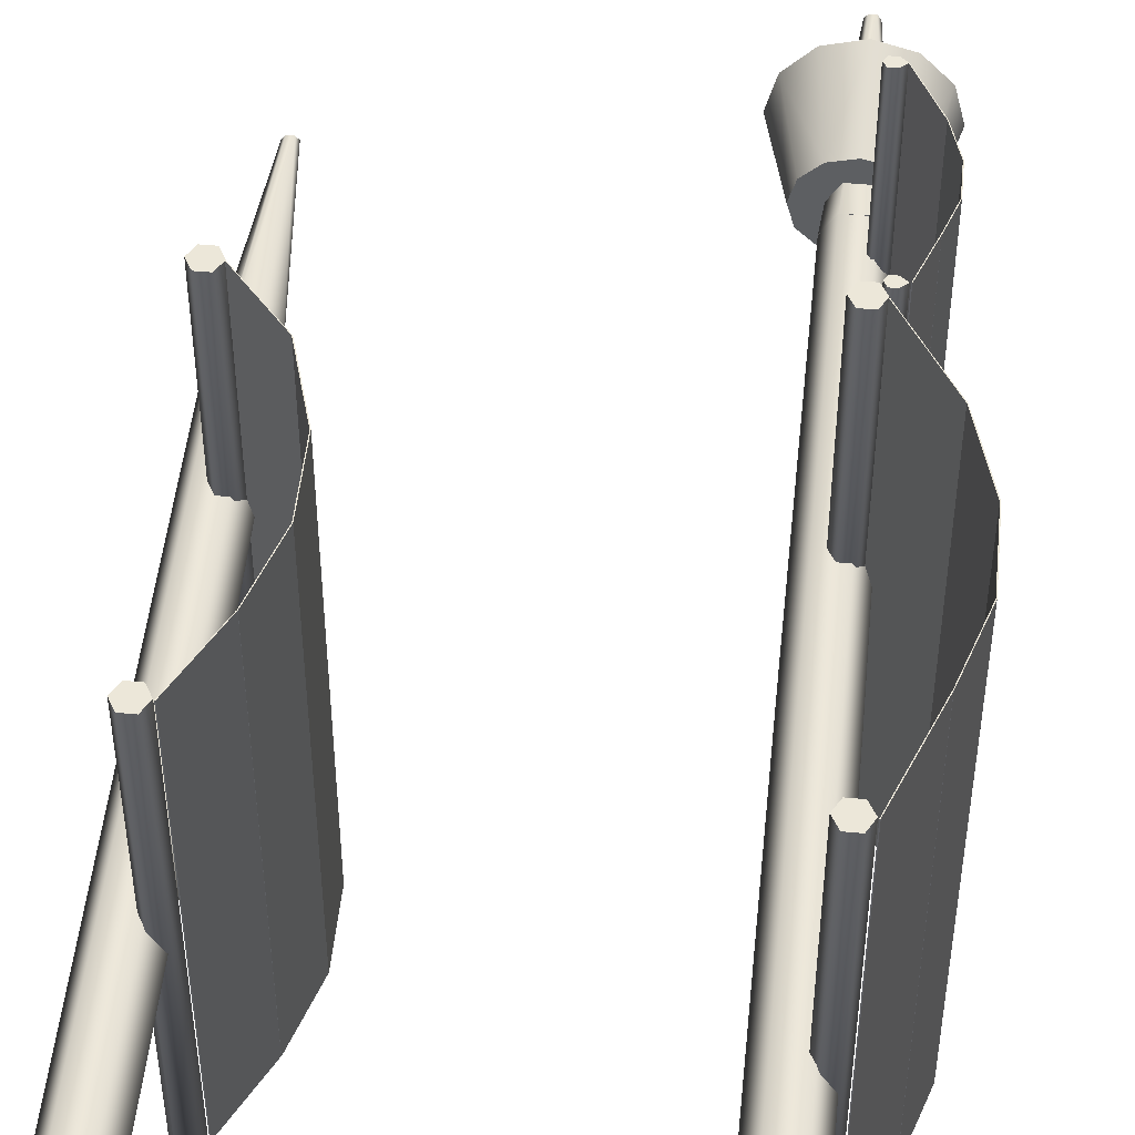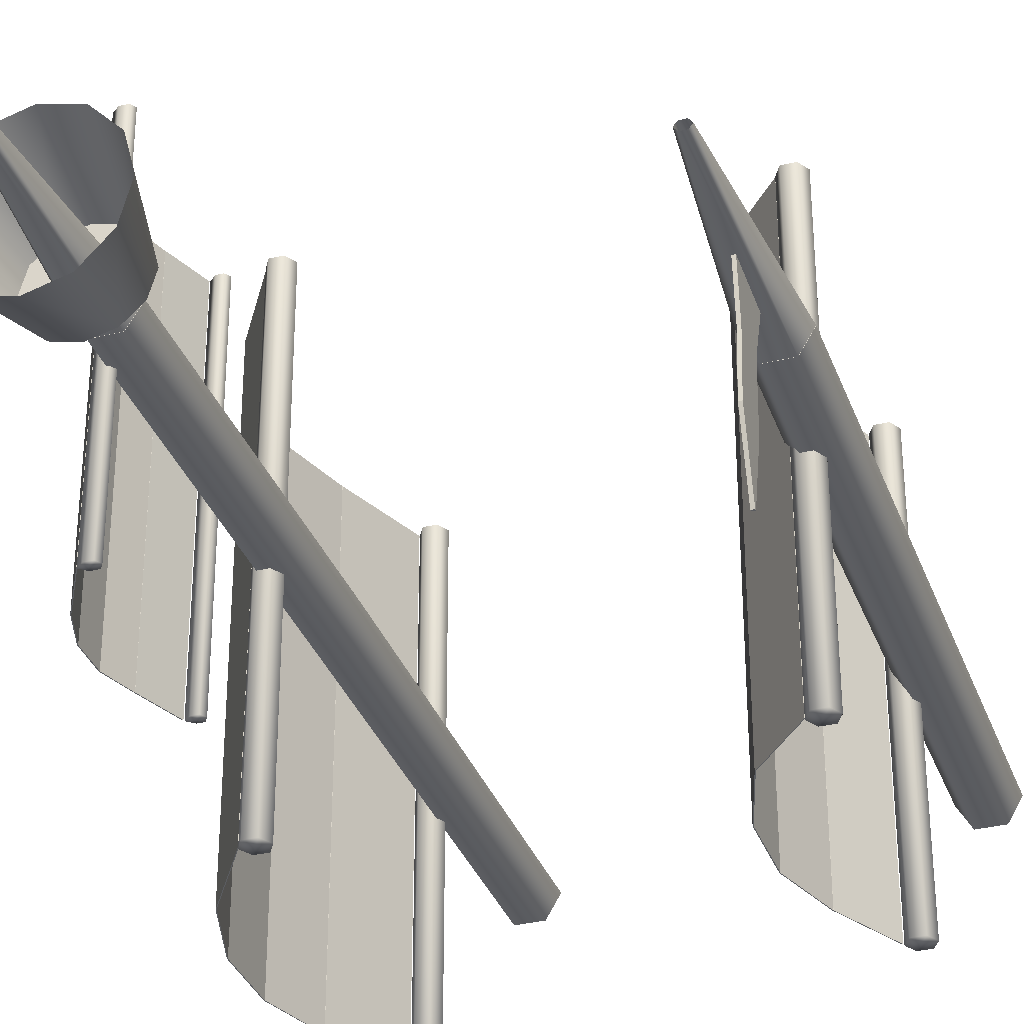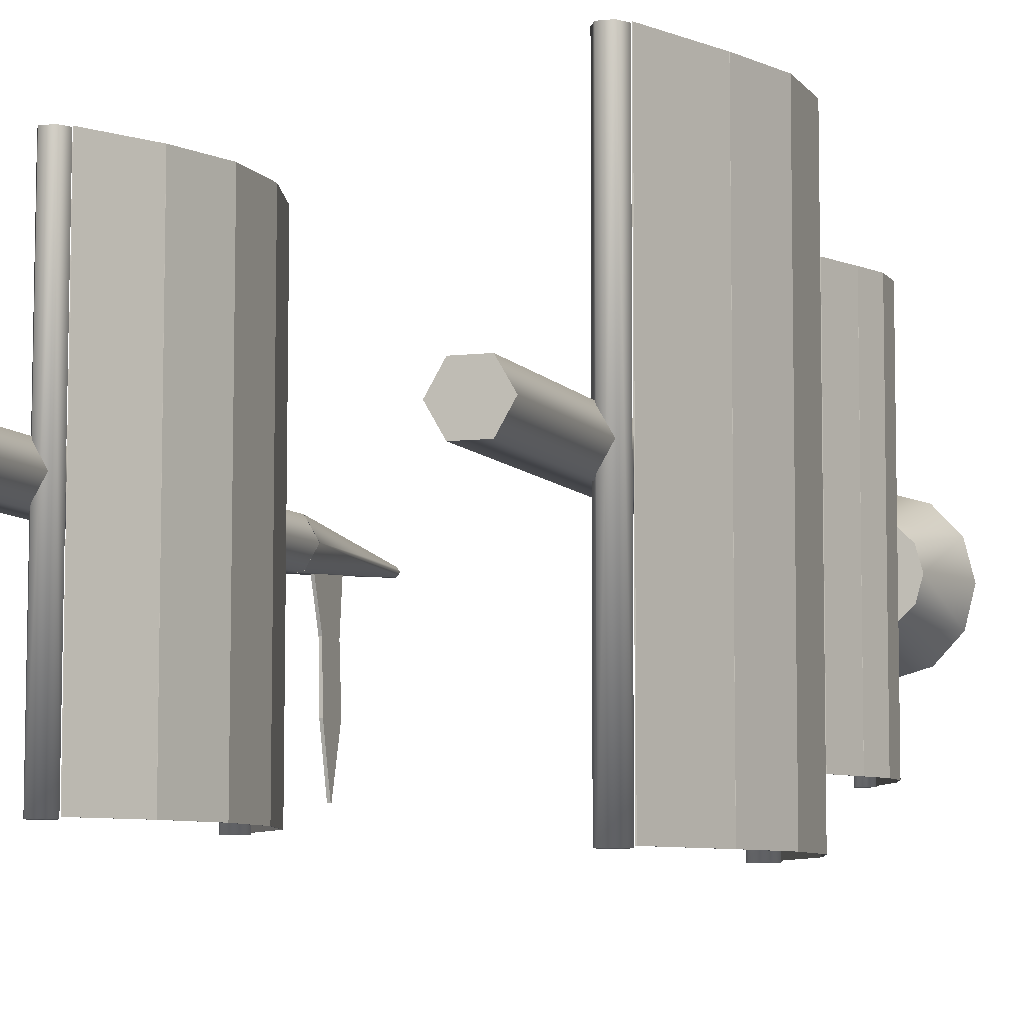
<metadata>
{"format":"obj","ext":"obj","renderer":"f3d","projection":"perspective","resolution":1024,"background":"white","views":[{"elev":50.0,"azim":5.8,"up":"+Z"},{"elev":-33.7,"azim":-161.6,"up":"+Z"},{"elev":-6.9,"azim":19.2,"up":"+Z"}]}
</metadata>
<code>
v 14.44 10.87 -0.6974
v 14.44 32.57 -0.7391
v 14.44 35.48 -0.7391
v 14.5 57.77 -1.039
v 15.18 10.87 -1.97
v 15.18 32.57 -2.011
v 15.18 35.48 -2.011
v 15.21 57.77 -2.229
v 16.66 10.87 -1.97
v 16.66 32.57 -2.011
v 16.66 35.48 -2.011
v 16.62 57.77 -2.229
v 17.4 10.87 -0.6974
v 17.4 32.57 -0.7391
v 17.4 35.48 -0.7391
v 17.32 57.77 -1.039
v 16.66 10.87 0.5747
v 16.66 32.57 0.533
v 16.66 35.48 0.533
v 16.62 57.77 0.1605
v 15.18 10.87 0.5747
v 15.18 32.57 0.533
v 15.18 35.48 0.533
v 15.21 57.77 0.1605
v 15.92 57.77 -1.039
v 15.92 10.87 -0.6974
v 15.74 41.4 -13.65
v 15.74 41.4 12.89
v 16.08 42 -13.65
v 16.08 42 12.89
v 16.76 42 -13.65
v 16.76 42 12.89
v 17.1 41.4 -13.65
v 17.1 41.4 12.89
v 16.76 40.8 -13.65
v 16.76 40.8 12.89
v 16.08 40.8 -13.65
v 16.08 40.8 12.89
v 16.42 41.4 12.89
v 16.42 41.4 -13.66
v 16.41 20.95 -13.65
v 16.41 20.95 12.89
v 16.75 21.55 -13.65
v 16.75 21.55 12.89
v 17.44 21.55 -13.65
v 17.44 21.55 12.89
v 17.78 20.95 -13.65
v 17.78 20.95 12.89
v 17.44 20.34 -13.65
v 17.44 20.34 12.89
v 16.75 20.34 -13.65
v 16.75 20.34 12.89
v 17.09 20.94 12.89
v 17.09 20.94 -13.66
v 16.34 55.81 -10.29
v 16.34 55.81 9.648
v 16.52 56.1 -10.29
v 16.52 56.1 9.648
v 16.94 56.1 -10.29
v 16.94 56.1 9.648
v 17.28 55.81 -10.29
v 17.28 55.81 9.648
v 16.94 55.51 -10.29
v 16.94 55.51 9.648
v 16.52 55.51 -10.29
v 16.52 55.51 9.648
v 16.85 55.8 9.648
v 16.85 55.8 -10.3
v 16.89 45.25 -10.29
v 16.89 45.25 9.648
v 17.07 45.54 -10.29
v 17.07 45.54 9.648
v 17.44 45.54 -10.29
v 17.44 45.54 9.648
v 17.78 45.25 -10.29
v 17.78 45.25 9.648
v 17.44 44.96 -10.29
v 17.44 44.96 9.648
v 17.07 44.96 -10.29
v 17.07 44.96 9.648
v 17.35 45.25 9.648
v 17.35 45.25 -10.3
v 17.3 55.8 -10.23
v 18.74 53.1 -10.23
v 17.26 55.8 -10.23
v 18.7 53.1 -10.23
v 17.26 55.77 9.663
v 18.7 53.07 9.663
v 17.3 55.77 9.663
v 14.5 57.79 -1.029
v 15.55 69.78 -1.029
v 15.21 57.79 -2.229
v 15.73 69.78 -1.262
v 16.62 57.79 -2.229
v 16.08 69.78 -1.262
v 17.32 57.79 -1.029
v 16.26 69.78 -1.029
v 16.62 57.79 0.1605
v 16.08 69.78 -0.7968
v 15.21 57.79 0.1605
v 15.73 69.78 -0.7967
v 12.03 64.37 -1.221
v 13.23 59.54 -1.221
v 12.54 64.37 0.8164
v 13.58 59.54 0.0528
v 13.95 64.37 2.308
v 14.55 59.54 0.9855
v 15.87 64.37 2.854
v 15.87 59.54 1.327
v 17.78 64.37 2.308
v 17.18 59.54 0.9855
v 19.19 64.37 0.8164
v 18.15 59.54 0.0528
v 19.7 64.37 -1.221
v 18.5 59.54 -1.221
v 19.19 64.37 -3.259
v 18.15 59.54 -2.495
v 17.78 64.37 -4.751
v 17.18 59.54 -3.428
v 15.87 64.37 -5.297
v 15.87 59.54 -3.77
v 13.95 64.37 -4.751
v 14.55 59.54 -3.428
v 12.54 64.37 -3.259
v 13.58 59.54 -2.495
v 15.87 59.54 -1.221
v -6.948 12.68 -0.4474
v -6.948 34.38 -0.4891
v -6.948 37.29 -0.4891
v -6.889 48.08 -0.3169
v -6.209 12.68 -1.72
v -6.209 34.38 -1.761
v -6.209 37.29 -1.761
v -6.183 48.08 -1.507
v -4.73 12.68 -1.72
v -4.73 34.38 -1.761
v -4.73 37.29 -1.761
v -4.772 48.08 -1.507
v -3.991 12.68 -0.4474
v -3.991 34.38 -0.4891
v -3.991 37.29 -0.4891
v -4.067 48.08 -0.3169
v -4.73 12.68 0.8247
v -4.73 34.38 0.783
v -4.73 37.29 0.783
v -4.772 48.08 0.8827
v -6.209 12.68 0.8247
v -6.209 34.38 0.783
v -6.209 37.29 0.783
v -6.183 48.08 0.8827
v -5.47 48.08 -0.3169
v -5.47 12.68 -0.4474
v -5.654 41.8 -12.4
v -5.654 42 11.74
v -5.312 42.41 -12.4
v -5.312 42.61 11.74
v -4.628 42.41 -12.4
v -4.628 42.61 11.74
v -4.287 41.8 -12.4
v -4.287 42 11.74
v -4.628 41.2 -12.4
v -4.628 41.4 11.74
v -5.312 41.2 -12.4
v -5.312 41.4 11.74
v -4.974 42 11.74
v -4.974 41.8 -12.41
v -4.978 23.75 -12.4
v -4.978 23.95 11.74
v -4.637 24.35 -12.4
v -4.637 24.55 11.74
v -3.953 24.35 -12.4
v -3.953 24.55 11.74
v -3.611 23.75 -12.4
v -3.611 23.95 11.74
v -3.953 23.15 -12.4
v -3.953 23.35 11.74
v -4.637 23.15 -12.4
v -4.637 23.35 11.74
v -4.298 23.95 11.74
v -4.298 23.75 -12.41
v -4.269 41.8 -12.33
v -4.312 41.8 -12.33
v -4.312 41.94 11.77
v -4.269 41.94 11.77
v -3.526 23.76 -12.33
v -3.568 23.76 -12.33
v -3.568 23.9 11.77
v -3.526 23.9 11.77
v -6.889 48.09 -0.3072
v -5.84 60.08 -0.3072
v -6.183 48.09 -1.507
v -5.663 60.08 -0.5399
v -4.772 48.09 -1.507
v -5.309 60.08 -0.5399
v -4.067 48.09 -0.3072
v -5.132 60.08 -0.3072
v -4.772 48.09 0.8827
v -5.309 60.08 -0.07453
v -6.183 48.09 0.8827
v -5.663 60.08 -0.07453
v 17.12 41.39 -13.58
v 19.74 37.13 -13.58
v 17.08 41.39 -13.58
v 19.7 37.13 -13.58
v 17.08 41.33 12.92
v 19.7 37.07 12.92
v 17.12 41.33 12.92
v 19.74 37.07 12.92
v 19.74 37.13 -13.58
v 20.89 33.2 -13.58
v 19.7 37.13 -13.58
v 20.84 33.2 -13.58
v 19.7 37.07 12.92
v 20.84 33.14 12.92
v 19.74 37.07 12.92
v 20.89 33.14 12.92
v 20.89 33.2 -13.58
v 20.89 29.38 -13.58
v 20.84 33.2 -13.58
v 20.84 29.38 -13.58
v 20.84 33.14 12.92
v 20.84 29.32 12.92
v 20.89 33.14 12.92
v 20.89 29.32 12.92
v 20.89 29.38 -13.58
v 19.74 25.77 -13.58
v 20.84 29.38 -13.58
v 19.7 25.77 -13.58
v 20.84 29.32 12.92
v 19.7 25.71 12.92
v 20.89 29.32 12.92
v 19.74 25.71 12.92
v 19.74 25.78 -13.58
v 17.86 20.95 -13.58
v 19.7 25.78 -13.58
v 17.82 20.95 -13.58
v 19.7 25.72 12.92
v 17.82 20.89 12.92
v 19.74 25.72 12.92
v 17.86 20.89 12.92
v -4.269 41.8 -12.33
v -1.646 38.74 -12.33
v -4.312 41.8 -12.33
v -1.688 38.74 -12.33
v -4.312 41.94 11.77
v -1.688 38.88 11.77
v -4.269 41.94 11.77
v -1.646 38.88 11.77
v -1.646 38.74 -12.33
v -0.5031 34.81 -12.33
v -1.688 38.74 -12.33
v -0.5453 34.81 -12.33
v -1.688 38.88 11.77
v -0.5454 34.95 11.77
v -1.646 38.88 11.77
v -0.5031 34.95 11.77
v -0.5031 34.81 -12.33
v -0.5031 30.98 -12.33
v -0.5453 34.81 -12.33
v -0.5453 30.98 -12.33
v -0.5454 34.95 11.77
v -0.5454 31.12 11.77
v -0.5031 34.95 11.77
v -0.5031 31.12 11.77
v -0.5031 30.98 -12.33
v -1.646 27.38 -12.33
v -0.5453 30.98 -12.33
v -1.688 27.38 -12.33
v -0.5454 31.12 11.77
v -1.688 27.52 11.77
v -0.5031 31.12 11.77
v -1.646 27.52 11.77
v -1.65 27.39 -12.33
v -3.526 23.76 -12.33
v -1.692 27.39 -12.33
v -3.568 23.76 -12.33
v -1.692 27.53 11.77
v -3.568 23.9 11.77
v -1.65 27.53 11.77
v -3.526 23.9 11.77
v 17.3 55.8 -10.23
v 17.3 55.77 9.663
v 18.74 53.07 9.663
v 18.74 47.6 -10.23
v 17.86 45.25 -10.23
v 18.7 47.6 -10.23
v 17.82 45.25 -10.23
v 18.7 47.57 9.663
v 17.82 45.23 9.663
v 18.74 47.57 9.663
v 17.86 45.23 9.663
v 17.3 55.8 -10.23
v 18.74 53.1 -10.23
v 17.26 55.8 -10.23
v 18.7 53.1 -10.23
v 17.26 55.77 9.663
v 18.7 53.07 9.663
v 17.3 55.77 9.663
v 18.74 53.07 9.663
v 18.74 53.1 -10.23
v 19.34 51.19 -10.23
v 18.7 53.1 -10.23
v 19.3 51.19 -10.23
v 18.7 53.07 9.663
v 19.3 51.17 9.663
v 18.74 53.07 9.663
v 19.34 51.17 9.663
v 19.34 51.19 -10.23
v 19.34 49.34 -10.23
v 19.3 51.19 -10.23
v 19.3 49.34 -10.23
v 19.3 51.17 9.663
v 19.3 49.31 9.663
v 19.34 51.17 9.663
v 19.34 49.31 9.663
v 19.34 49.34 -10.23
v 18.74 47.59 -10.23
v 19.3 49.34 -10.23
v 18.7 47.59 -10.23
v 19.3 49.31 9.663
v 18.7 47.56 9.663
v 19.34 49.31 9.663
v 18.74 47.56 9.663
v 18.74 47.6 -10.23
v 17.86 45.25 -10.23
v 18.7 47.6 -10.23
v 17.82 45.25 -10.23
v 18.7 47.57 9.663
v 17.82 45.23 9.663
v 18.74 47.57 9.663
v 17.86 45.23 9.663
v -5.528 53.79 -7.098
v -5.528 51.72 -7.238
v -5.361 53.79 -7.098
v -5.361 51.72 -7.238
v -5.361 52.74 -10.74
v -5.361 52.64 -10.74
v -5.528 52.74 -10.74
v -5.528 52.64 -10.74
v -5.528 53.93 -0.2257
v -5.528 50.34 -0.3659
v -5.361 53.93 -0.2257
v -5.361 50.34 -0.3659
v -5.361 53.51 -3.802
v -5.361 51.58 -3.802
v -5.528 53.51 -3.802
v -5.528 51.58 -3.802
v -5.361 53.51 -3.802
v -5.361 51.58 -3.802
v -5.528 53.51 -3.802
v -5.528 51.58 -3.802
v -5.528 53.51 -3.802
v -5.528 51.58 -3.802
v -5.361 53.51 -3.802
v -5.361 51.58 -3.802
v -5.361 53.79 -7.098
v -5.361 51.72 -7.238
v -5.528 53.79 -7.098
v -5.528 51.72 -7.238
v -5.528 53.79 -7.098
v -5.528 51.72 -7.238
v -5.361 53.79 -7.098
v -5.361 51.72 -7.238
v -5.361 52.74 -10.74
v -5.361 52.64 -10.74
v -5.528 52.74 -10.74
v -5.528 52.64 -10.74
v -5.528 53.51 -3.802
v -5.361 51.58 -3.802
v -5.361 53.79 -7.098
v -5.361 51.72 -7.238
v -5.528 53.79 -7.098
v -5.528 51.72 -7.238
g Duplicate01
f 1 5 26
f 4 25 8
f 1 2 5
f 2 6 5
f 2 3 7
f 2 7 6
f 3 4 7
f 4 8 7
f 5 9 26
f 8 25 12
f 5 6 10
f 5 10 9
f 6 7 10
f 7 11 10
f 7 8 12
f 7 12 11
f 9 13 26
f 12 25 16
f 9 10 13
f 10 14 13
f 10 11 15
f 10 15 14
f 11 12 15
f 12 16 15
f 13 17 26
f 16 25 20
f 13 14 18
f 13 18 17
f 14 15 18
f 15 19 18
f 15 16 20
f 15 20 19
f 17 21 26
f 20 25 24
f 17 18 21
f 18 22 21
f 18 19 23
f 18 23 22
f 19 20 23
f 20 24 23
f 21 1 26
f 24 25 4
f 21 22 2
f 21 2 1
f 22 23 2
f 23 3 2
f 23 24 4
f 23 4 3
g Duplicate02
f 28 39 30
f 27 28 29
f 28 30 29
f 30 39 32
f 29 30 32
f 29 32 31
f 32 39 34
f 31 32 33
f 32 34 33
f 34 39 36
f 33 34 36
f 33 36 35
f 36 39 38
f 35 36 37
f 36 38 37
f 38 39 28
f 37 38 28
f 37 28 27
f 29 31 40
f 29 40 27
f 27 40 37
f 40 35 37
f 40 33 35
f 40 31 33
g Duplicate03
f 42 53 44
f 41 42 43
f 42 44 43
f 44 53 46
f 43 44 46
f 43 46 45
f 46 53 48
f 45 46 47
f 46 48 47
f 48 53 50
f 47 48 50
f 47 50 49
f 50 53 52
f 49 50 51
f 50 52 51
f 52 53 42
f 51 52 42
f 51 42 41
f 43 45 54
f 43 54 41
f 41 54 51
f 54 49 51
f 54 47 49
f 54 45 47
g Duplicate08
f 56 67 58
f 55 56 57
f 56 58 57
f 58 67 60
f 57 58 60
f 57 60 59
f 60 67 62
f 59 60 61
f 60 62 61
f 62 67 64
f 61 62 64
f 61 64 63
f 64 67 66
f 63 64 65
f 64 66 65
f 66 67 56
f 65 66 56
f 65 56 55
f 57 59 68
f 57 68 55
f 55 68 65
f 68 63 65
f 68 61 63
f 68 59 61
f 70 81 72
f 69 70 71
f 70 72 71
f 72 81 74
f 71 72 74
f 71 74 73
f 74 81 76
f 73 74 75
f 74 76 75
f 76 81 78
f 75 76 78
f 75 78 77
f 78 81 80
f 77 78 79
f 78 80 79
f 80 81 70
f 79 80 70
f 79 70 69
f 71 73 82
f 71 82 69
f 69 82 79
f 82 77 79
f 82 75 77
f 82 73 75
f 83 84 85
f 85 86 87
f 87 88 89
f 89 83 87
f 83 85 87
g Duplicate09
f 90 91 92
f 91 93 92
f 92 93 95
f 92 95 94
f 94 95 96
f 95 97 96
f 96 97 99
f 96 99 98
f 98 99 100
f 99 101 100
f 100 101 91
f 100 91 90
g Cylinder01
f 103 126 105
f 102 103 104
f 103 105 104
f 105 126 107
f 104 105 107
f 104 107 106
f 107 126 109
f 106 107 108
f 107 109 108
f 109 126 111
f 108 109 111
f 108 111 110
f 111 126 113
f 110 111 112
f 111 113 112
f 113 126 115
f 112 113 115
f 112 115 114
f 115 126 117
f 114 115 116
f 115 117 116
f 117 126 119
f 116 117 119
f 116 119 118
f 119 126 121
f 118 119 120
f 119 121 120
f 121 126 123
f 120 121 123
f 120 123 122
f 123 126 125
f 122 123 124
f 123 125 124
f 125 126 103
f 124 125 103
f 124 103 102
g Duplicate10
f 127 131 152
f 130 151 134
f 127 128 131
f 128 132 131
f 128 129 133
f 128 133 132
f 129 130 133
f 130 134 133
f 131 135 152
f 134 151 138
f 131 132 136
f 131 136 135
f 132 133 136
f 133 137 136
f 133 134 138
f 133 138 137
f 135 139 152
f 138 151 142
f 135 136 139
f 136 140 139
f 136 137 141
f 136 141 140
f 137 138 141
f 138 142 141
f 139 143 152
f 142 151 146
f 139 140 144
f 139 144 143
f 140 141 144
f 141 145 144
f 141 142 146
f 141 146 145
f 143 147 152
f 146 151 150
f 143 144 147
f 144 148 147
f 144 145 149
f 144 149 148
f 145 146 149
f 146 150 149
f 147 127 152
f 150 151 130
f 147 148 128
f 147 128 127
f 148 149 128
f 149 129 128
f 149 150 130
f 149 130 129
f 154 165 156
f 153 154 155
f 154 156 155
f 156 165 158
f 155 156 158
f 155 158 157
f 158 165 160
f 157 158 159
f 158 160 159
f 160 165 162
f 159 160 162
f 159 162 161
f 162 165 164
f 161 162 163
f 162 164 163
f 164 165 154
f 163 164 154
f 163 154 153
f 155 157 166
f 155 166 153
f 153 166 163
f 166 161 163
f 166 159 161
f 166 157 159
f 168 179 170
f 167 168 169
f 168 170 169
f 170 179 172
f 169 170 172
f 169 172 171
f 172 179 174
f 171 172 173
f 172 174 173
f 174 179 176
f 173 174 176
f 173 176 175
f 176 179 178
f 175 176 177
f 176 178 177
f 178 179 168
f 177 178 168
f 177 168 167
f 169 171 180
f 169 180 167
f 167 180 177
f 180 175 177
f 180 173 175
f 180 171 173
f 184 181 183
f 181 182 183
f 185 188 186
f 188 187 186
f 189 190 191
f 190 192 191
f 191 192 194
f 191 194 193
f 193 194 195
f 194 196 195
f 195 196 198
f 195 198 197
f 197 198 199
f 198 200 199
f 199 200 190
f 199 190 189
g Regroup00
f 201 202 203
f 202 204 203
f 203 204 205
f 204 206 205
f 205 206 207
f 206 208 207
f 207 208 201
f 208 202 201
f 207 201 205
f 201 203 205
f 202 208 204
f 208 206 204
f 209 210 211
f 210 212 211
f 211 212 213
f 212 214 213
f 213 214 215
f 214 216 215
f 215 216 209
f 216 210 209
f 215 209 213
f 209 211 213
f 210 216 212
f 216 214 212
f 217 218 219
f 218 220 219
f 219 220 221
f 220 222 221
f 221 222 223
f 222 224 223
f 223 224 217
f 224 218 217
f 223 217 221
f 217 219 221
f 218 224 220
f 224 222 220
f 225 226 227
f 226 228 227
f 227 228 229
f 228 230 229
f 229 230 231
f 230 232 231
f 231 232 225
f 232 226 225
f 231 225 229
f 225 227 229
f 226 232 228
f 232 230 228
f 233 234 235
f 234 236 235
f 235 236 237
f 236 238 237
f 237 238 239
f 238 240 239
f 239 240 233
f 240 234 233
f 239 233 237
f 233 235 237
f 234 240 236
f 240 238 236
g Regroup01
f 241 242 243
f 242 244 243
f 243 244 245
f 244 246 245
f 245 246 247
f 246 248 247
f 247 248 241
f 248 242 241
f 242 248 244
f 248 246 244
f 249 250 251
f 250 252 251
f 251 252 253
f 252 254 253
f 253 254 255
f 254 256 255
f 255 256 249
f 256 250 249
f 255 249 253
f 249 251 253
f 250 256 252
f 256 254 252
f 257 258 259
f 258 260 259
f 259 260 261
f 260 262 261
f 261 262 263
f 262 264 263
f 263 264 257
f 264 258 257
f 263 257 261
f 257 259 261
f 258 264 260
f 264 262 260
f 265 266 267
f 266 268 267
f 267 268 269
f 268 270 269
f 269 270 271
f 270 272 271
f 271 272 265
f 272 266 265
f 271 265 269
f 265 267 269
f 266 272 268
f 272 270 268
f 273 274 275
f 274 276 275
f 275 276 277
f 276 278 277
f 277 278 279
f 278 280 279
f 279 280 273
f 280 274 273
f 279 273 277
f 273 275 277
g Regroup03
f 282 283 281
f 285 287 286
f 287 289 288
f 289 291 290
f 291 285 284
f 285 291 287
f 291 289 287
f 293 295 294
f 295 297 296
f 297 299 298
f 299 293 292
f 293 299 295
f 299 297 295
f 300 301 302
f 301 303 302
f 302 303 304
f 303 305 304
f 304 305 306
f 305 307 306
f 306 307 300
f 307 301 300
f 306 300 304
f 300 302 304
f 301 307 303
f 307 305 303
f 308 309 310
f 309 311 310
f 310 311 312
f 311 313 312
f 312 313 314
f 313 315 314
f 314 315 308
f 315 309 308
f 314 308 312
f 308 310 312
f 309 315 311
f 315 313 311
f 316 317 318
f 317 319 318
f 318 319 320
f 319 321 320
f 320 321 322
f 321 323 322
f 322 323 316
f 323 317 316
f 322 316 320
f 316 318 320
f 317 323 319
f 323 321 319
f 324 325 326
f 326 327 328
f 328 329 330
f 330 331 324
f 330 324 328
f 324 326 328
g Flag-Front
f 334 335 336
f 335 337 336
f 338 339 332
f 339 333 332
f 338 332 336
f 332 334 336
f 333 339 335
f 339 337 335
g Flag-Left
f 340 341 342
f 341 343 342
f 342 343 344
f 343 345 344
f 346 347 340
f 347 341 340
f 346 340 344
f 340 342 344
f 341 347 343
f 347 345 343
g Flag-Mid
f 348 349 350
f 349 351 350
f 352 353 354
f 353 355 354
f 354 355 356
f 356 357 358
f 357 359 358
f 359 353 352
f 352 354 356
f 353 359 355
f 360 361 362
f 361 363 362
f 364 365 366
f 365 367 366
f 369 371 370
f 372 373 368
f 372 368 370
f 373 371 369

</code>
